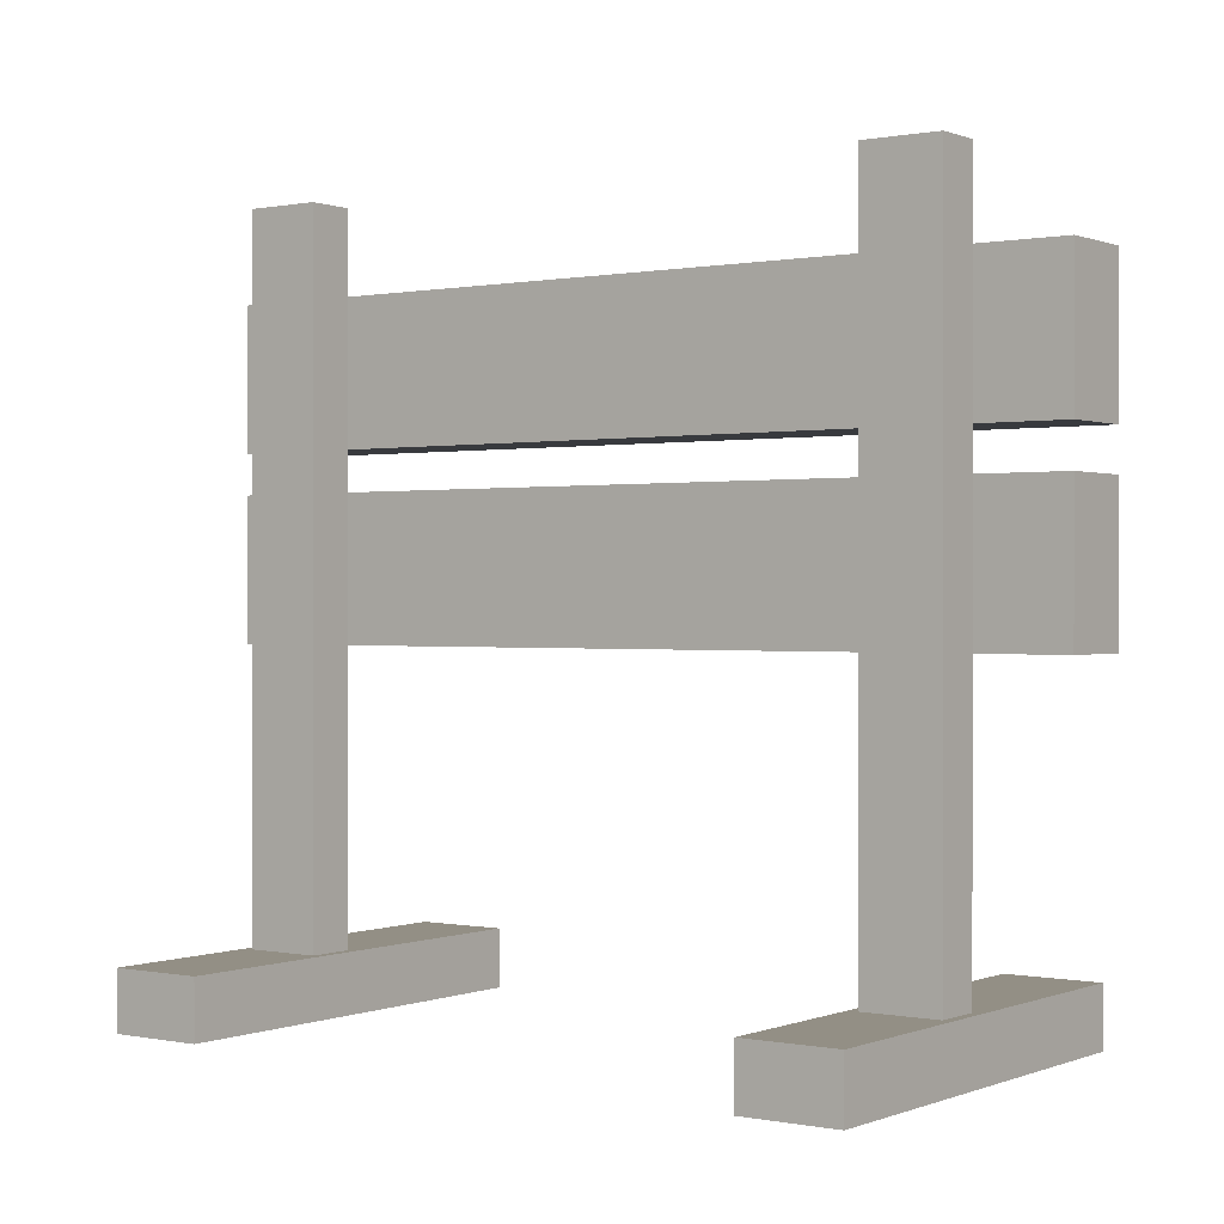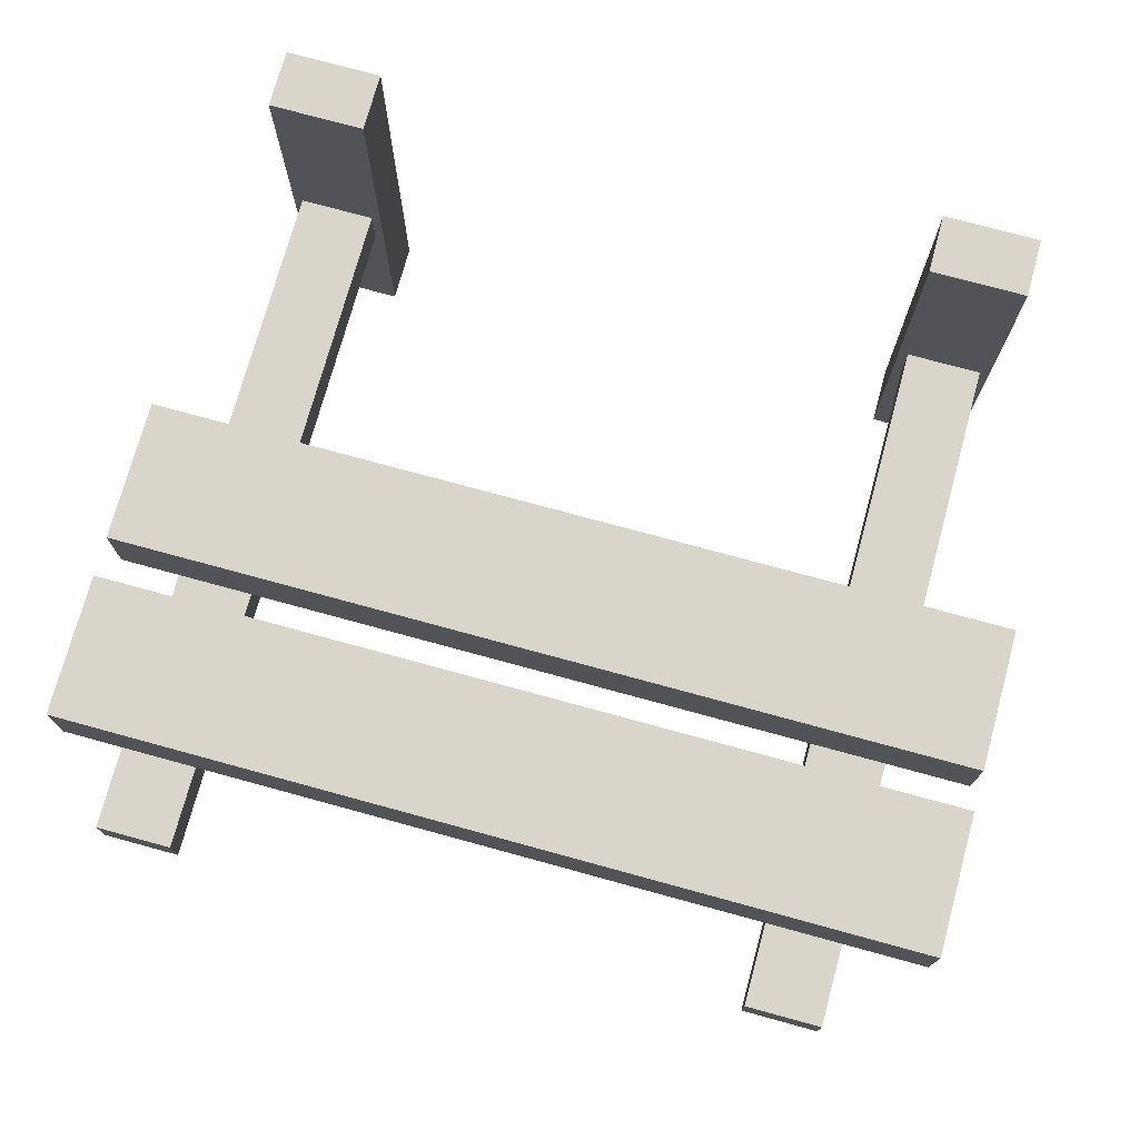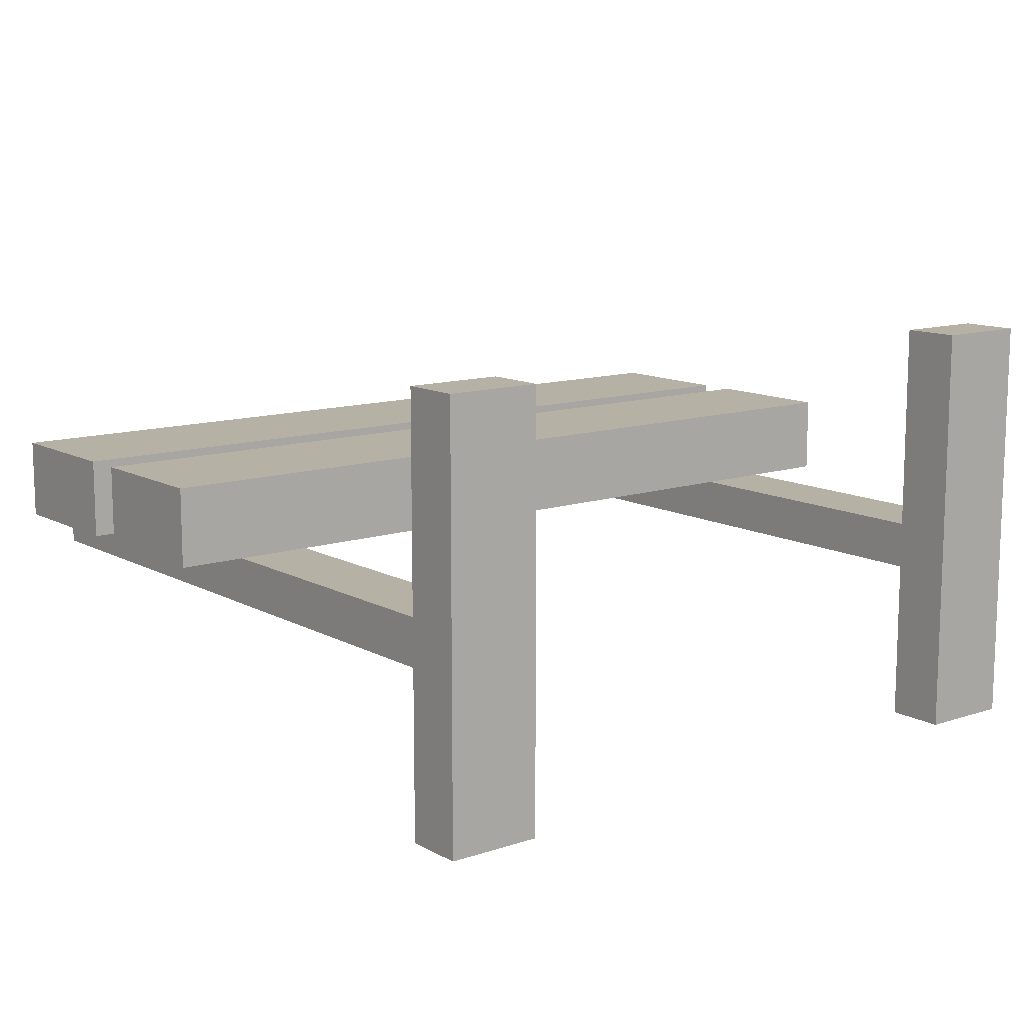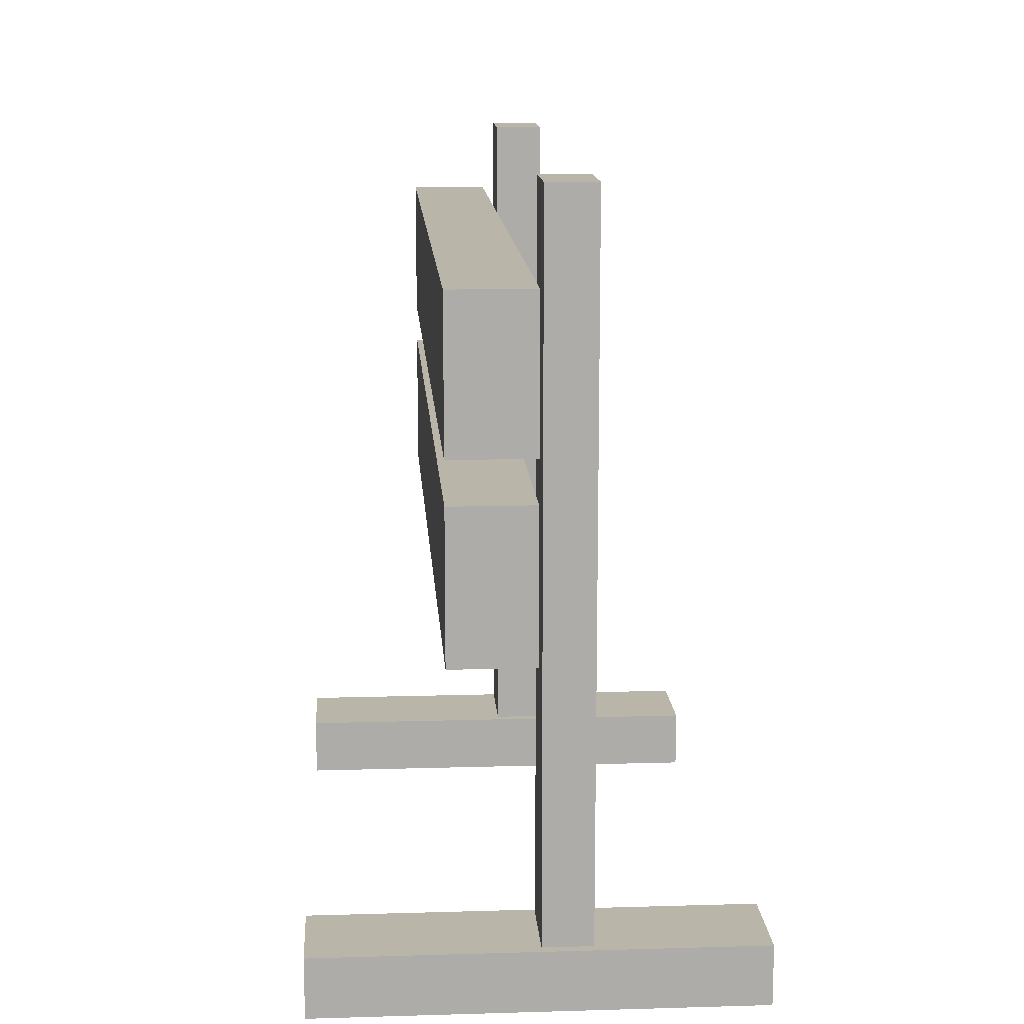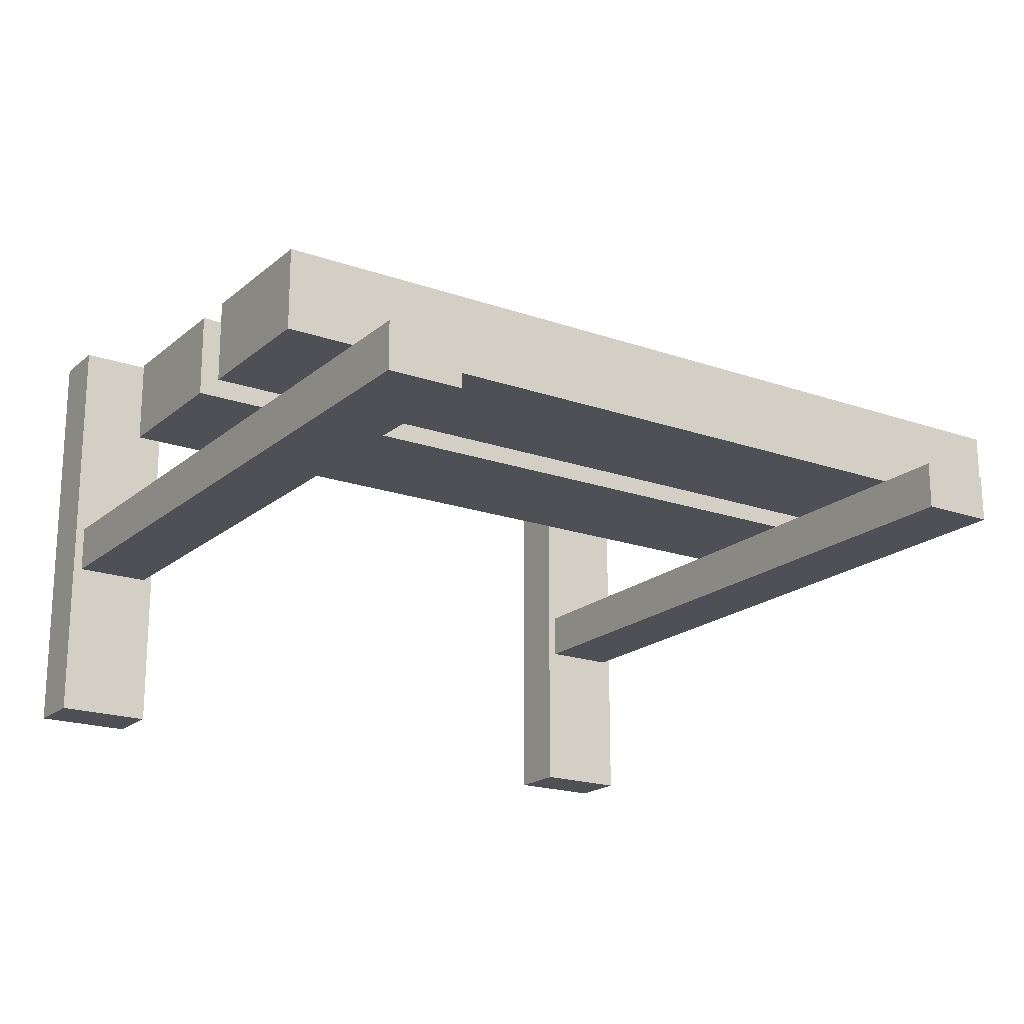
<metadata>
{"format":"obj","ext":"obj","renderer":"f3d","projection":"perspective","resolution":1024,"background":"white","views":[{"elev":0.3,"azim":-144.1,"up":"+Y"},{"elev":74.5,"azim":-164.7,"up":"+Z"},{"elev":11.9,"azim":-38.2,"up":"+Z"},{"elev":13.5,"azim":86.2,"up":"+Y"},{"elev":-19.3,"azim":146.5,"up":"+Z"}]}
</metadata>
<code>
g Road Blocker2
v -0.4359 0.5532 0.1384
v -0.3602 0.7836 0.1385
v -0.1221 0.7836 0.1385
v -0.1978 0.5532 0.1384
v 0.07045 0.848 0.009688
v 0.3056 0.848 0.009688
v 0.3813 1.078 0.009688
v 0.1462 1.078 0.009688
v 0.5571 0.848 0.1385
v 0.6858 0.848 0.1385
v 0.6858 0.848 0.009688
v 0.5571 0.848 0.009688
v 0.07045 0.848 0.009688
v 0.07045 0.848 0.1385
v 0.3056 0.848 0.1385
v 0.3056 0.848 0.009688
v 0.6858 1.078 0.009688
v 0.6858 1.078 0.1385
v 0.6328 1.078 0.1385
v 0.6328 1.078 0.009688
v 0.3056 0.848 0.1385
v 0.07045 0.848 0.1385
v 0.1462 1.078 0.1385
v 0.3813 1.078 0.1385
v 0.6328 1.078 0.1385
v 0.6858 1.078 0.1385
v 0.6858 0.848 0.1385
v 0.5571 0.848 0.1385
v 0.6858 1.078 0.009688
v 0.6858 0.848 0.009688
v 0.6858 0.848 0.1385
v 0.6858 1.078 0.1385
v -0.4359 0.848 0.009688
v -0.1978 0.848 0.009688
v -0.1221 1.078 0.009688
v -0.3602 1.078 0.009688
v 0.5571 0.848 0.1385
v 0.3056 0.848 0.1385
v 0.3813 1.078 0.1385
v 0.6328 1.078 0.1385
v 0.5571 0.848 0.009688
v 0.6858 0.848 0.009688
v 0.6858 1.078 0.009688
v 0.6328 1.078 0.009688
v 0.6328 1.078 0.1385
v 0.3813 1.078 0.1385
v 0.3813 1.078 0.009688
v 0.6328 1.078 0.009688
v 0.3056 0.848 0.1385
v 0.5571 0.848 0.1385
v 0.5571 0.848 0.009688
v 0.3056 0.848 0.009688
v -0.7268 1.078 0.1385
v -0.7268 0.848 0.1385
v -0.7268 0.848 0.009688
v -0.7268 1.078 0.009688
v 0.3056 0.848 0.009688
v 0.5571 0.848 0.009688
v 0.6328 1.078 0.009688
v 0.3813 1.078 0.009688
v 0.3813 1.078 0.1385
v 0.1462 1.078 0.1385
v 0.1462 1.078 0.009688
v 0.3813 1.078 0.009688
v -0.1978 0.848 0.009688
v -0.1978 0.848 0.1385
v 0.07045 0.848 0.1385
v 0.07045 0.848 0.009688
v -0.1978 0.848 0.009688
v 0.07045 0.848 0.009688
v 0.1462 1.078 0.009688
v -0.1221 1.078 0.009688
v -0.4359 0.848 0.1385
v -0.3602 1.078 0.1385
v -0.1221 1.078 0.1385
v -0.1978 0.848 0.1385
v 0.07045 0.848 0.1385
v -0.1978 0.848 0.1385
v -0.1221 1.078 0.1385
v 0.1462 1.078 0.1385
v 0.1462 1.078 0.1385
v -0.1221 1.078 0.1385
v -0.1221 1.078 0.009688
v 0.1462 1.078 0.009688
v -0.4359 0.848 0.009688
v -0.4359 0.848 0.1385
v -0.1978 0.848 0.1385
v -0.1978 0.848 0.009688
v 0.3056 0.5532 0.1384
v 0.07045 0.5532 0.1384
v 0.1462 0.7836 0.1385
v 0.3813 0.7836 0.1385
v -0.1978 0.5532 0.009687
v -0.1978 0.5532 0.1384
v 0.07045 0.5532 0.1384
v 0.07045 0.5532 0.009687
v 0.6328 0.7836 0.1385
v 0.6858 0.7836 0.1385
v 0.6858 0.5532 0.1384
v 0.5571 0.5532 0.1384
v 0.3056 0.5532 0.009687
v 0.5571 0.5532 0.009687
v 0.6328 0.7836 0.009688
v 0.3813 0.7836 0.009688
v 0.6858 0.7836 0.009688
v 0.6858 0.5532 0.009687
v 0.6858 0.5532 0.1384
v 0.6858 0.7836 0.1385
v 0.3813 0.7836 0.1385
v 0.1462 0.7836 0.1385
v 0.1462 0.7836 0.009688
v 0.3813 0.7836 0.009688
v -0.3602 1.078 0.009688
v -0.1221 1.078 0.009688
v -0.1221 1.078 0.1385
v -0.3602 1.078 0.1385
v 0.3056 0.5532 0.1384
v 0.5571 0.5532 0.1384
v 0.5571 0.5532 0.009687
v 0.3056 0.5532 0.009687
v 0.07045 0.5532 0.1384
v -0.1978 0.5532 0.1384
v -0.1221 0.7836 0.1385
v 0.1462 0.7836 0.1385
v -0.7268 0.7836 0.1385
v -0.7268 0.5532 0.1384
v -0.7268 0.5532 0.009687
v -0.7268 0.7836 0.009688
v 0.6328 0.7836 0.1385
v 0.3813 0.7836 0.1385
v 0.3813 0.7836 0.009688
v 0.6328 0.7836 0.009688
v 0.5571 0.5532 0.009687
v 0.6858 0.5532 0.009687
v 0.6858 0.7836 0.009688
v 0.6328 0.7836 0.009688
v -0.4359 0.5532 0.009687
v -0.4359 0.5532 0.1384
v -0.1978 0.5532 0.1384
v -0.1978 0.5532 0.009687
v 0.5571 0.5532 0.1384
v 0.3056 0.5532 0.1384
v 0.3813 0.7836 0.1385
v 0.6328 0.7836 0.1385
v -0.4359 0.5532 0.009687
v -0.1978 0.5532 0.009687
v -0.1221 0.7836 0.009688
v -0.3602 0.7836 0.009688
v 0.6858 0.7836 0.009688
v 0.6858 0.7836 0.1385
v 0.6328 0.7836 0.1385
v 0.6328 0.7836 0.009688
v 0.07045 0.5532 0.009687
v 0.07045 0.5532 0.1384
v 0.3056 0.5532 0.1384
v 0.3056 0.5532 0.009687
v 0.5571 0.5532 0.1384
v 0.6858 0.5532 0.1384
v 0.6858 0.5532 0.009687
v 0.5571 0.5532 0.009687
v 0.07045 0.5532 0.009687
v 0.3056 0.5532 0.009687
v 0.3813 0.7836 0.009688
v 0.1462 0.7836 0.009688
v 0.1462 0.7836 0.1385
v -0.1221 0.7836 0.1385
v -0.1221 0.7836 0.009688
v 0.1462 0.7836 0.009688
v -0.3602 0.7836 0.009688
v -0.1221 0.7836 0.009688
v -0.1221 0.7836 0.1385
v -0.3602 0.7836 0.1385
v -0.1978 0.5532 0.009687
v 0.07045 0.5532 0.009687
v 0.1462 0.7836 0.009688
v -0.1221 0.7836 0.009688
v 0.4674 0.01605 -0.002805
v 0.4674 0.01605 -0.08033
v 0.4674 1.21 -0.08033
v 0.4674 1.21 -0.002804
v 0.4674 0.01605 -0.08033
v 0.5906 0.01605 -0.08033
v 0.5906 1.21 -0.08033
v 0.4674 1.21 -0.08033
v 0.5906 0.01605 -0.08033
v 0.5906 0.01605 -0.002805
v 0.5906 1.21 -0.002804
v 0.5906 1.21 -0.08033
v 0.5906 0.01605 -0.002805
v 0.4674 0.01605 -0.002805
v 0.4674 1.21 -0.002804
v 0.5906 1.21 -0.002804
v 0.5906 1.21 -0.08033
v 0.5906 1.21 -0.002804
v 0.4674 1.21 -0.002804
v 0.4674 1.21 -0.08033
v 0.452 0.09484 0.3442
v 0.452 -4.313e-07 0.3442
v 0.452 1.296e-07 -0.3442
v 0.452 0.09484 -0.3442
v 0.452 -4.313e-07 0.3442
v 0.606 -4.313e-07 0.3442
v 0.606 1.296e-07 -0.3442
v 0.452 1.296e-07 -0.3442
v 0.606 -4.313e-07 0.3442
v 0.606 0.09484 0.3442
v 0.606 0.09484 -0.3442
v 0.606 1.296e-07 -0.3442
v 0.606 0.09484 0.3442
v 0.452 0.09484 0.3442
v 0.452 0.09484 -0.3442
v 0.606 0.09484 -0.3442
v 0.452 -4.313e-07 0.3442
v 0.452 0.09484 0.3442
v 0.606 0.09484 0.3442
v 0.606 -4.313e-07 0.3442
v 0.606 1.296e-07 -0.3442
v 0.606 0.09484 -0.3442
v 0.452 0.09484 -0.3442
v 0.452 1.296e-07 -0.3442
v -0.5906 0.01605 -0.002805
v -0.5906 0.01605 -0.08033
v -0.5906 1.21 -0.08033
v -0.5906 1.21 -0.002804
v -0.5906 0.01605 -0.08033
v -0.4674 0.01605 -0.08033
v -0.4674 1.21 -0.08033
v -0.5906 1.21 -0.08033
v -0.4674 0.01605 -0.08033
v -0.4674 0.01605 -0.002805
v -0.4674 1.21 -0.002804
v -0.4674 1.21 -0.08033
v -0.4674 0.01605 -0.002805
v -0.5906 0.01605 -0.002805
v -0.5906 1.21 -0.002804
v -0.4674 1.21 -0.002804
v -0.4674 1.21 -0.08033
v -0.4674 1.21 -0.002804
v -0.5906 1.21 -0.002804
v -0.5906 1.21 -0.08033
v -0.606 0.09484 0.3442
v -0.606 -4.313e-07 0.3442
v -0.606 1.296e-07 -0.3442
v -0.606 0.09484 -0.3442
v -0.606 -4.313e-07 0.3442
v -0.452 -4.313e-07 0.3442
v -0.452 1.296e-07 -0.3442
v -0.606 1.296e-07 -0.3442
v -0.452 -4.313e-07 0.3442
v -0.452 0.09484 0.3442
v -0.452 0.09484 -0.3442
v -0.452 1.296e-07 -0.3442
v -0.452 0.09484 0.3442
v -0.606 0.09484 0.3442
v -0.606 0.09484 -0.3442
v -0.452 0.09484 -0.3442
v -0.606 -4.313e-07 0.3442
v -0.606 0.09484 0.3442
v -0.452 0.09484 0.3442
v -0.452 -4.313e-07 0.3442
v -0.452 1.296e-07 -0.3442
v -0.452 0.09484 -0.3442
v -0.606 0.09484 -0.3442
v -0.606 1.296e-07 -0.3442
v -0.6046 1.078 0.009688
v -0.3602 1.078 0.009688
v -0.3602 1.078 0.1385
v -0.6046 1.078 0.1385
v -0.6803 0.848 0.009688
v -0.6803 0.848 0.1385
v -0.4359 0.848 0.1385
v -0.4359 0.848 0.009688
v -0.6803 0.848 0.1385
v -0.6046 1.078 0.1385
v -0.3602 1.078 0.1385
v -0.4359 0.848 0.1385
v -0.6803 0.848 0.009688
v -0.4359 0.848 0.009688
v -0.3602 1.078 0.009688
v -0.6046 1.078 0.009688
v -0.7268 0.848 0.009688
v -0.6803 0.848 0.009688
v -0.6046 1.078 0.009688
v -0.7268 1.078 0.009688
v -0.7268 0.848 0.1385
v -0.7268 1.078 0.1385
v -0.6046 1.078 0.1385
v -0.6803 0.848 0.1385
v -0.7268 0.848 0.009688
v -0.7268 0.848 0.1385
v -0.6803 0.848 0.1385
v -0.6803 0.848 0.009688
v -0.7268 1.078 0.009688
v -0.6046 1.078 0.009688
v -0.6046 1.078 0.1385
v -0.7268 1.078 0.1385
v -0.6046 0.7836 0.009688
v -0.3602 0.7836 0.009688
v -0.3602 0.7836 0.1385
v -0.6046 0.7836 0.1385
v -0.6803 0.5532 0.009687
v -0.6803 0.5532 0.1384
v -0.4359 0.5532 0.1384
v -0.4359 0.5532 0.009687
v -0.6803 0.5532 0.1384
v -0.6046 0.7836 0.1385
v -0.3602 0.7836 0.1385
v -0.4359 0.5532 0.1384
v -0.6803 0.5532 0.009687
v -0.4359 0.5532 0.009687
v -0.3602 0.7836 0.009688
v -0.6046 0.7836 0.009688
v -0.7268 0.5532 0.009687
v -0.6803 0.5532 0.009687
v -0.6046 0.7836 0.009688
v -0.7268 0.7836 0.009688
v -0.7268 0.5532 0.1384
v -0.7268 0.7836 0.1385
v -0.6046 0.7836 0.1385
v -0.6803 0.5532 0.1384
v -0.7268 0.5532 0.009687
v -0.7268 0.5532 0.1384
v -0.6803 0.5532 0.1384
v -0.6803 0.5532 0.009687
v -0.7268 0.7836 0.009688
v -0.6046 0.7836 0.009688
v -0.6046 0.7836 0.1385
v -0.7268 0.7836 0.1385
g Road Blocker2_0
f 3 2 1
f 4 3 1
f 7 6 5
f 8 7 5
f 11 10 9
f 12 11 9
f 15 14 13
f 16 15 13
f 19 18 17
f 20 19 17
f 23 22 21
f 24 23 21
f 27 26 25
f 28 27 25
f 31 30 29
f 32 31 29
f 35 34 33
f 36 35 33
f 39 38 37
f 40 39 37
f 43 42 41
f 44 43 41
f 47 46 45
f 48 47 45
f 51 50 49
f 52 51 49
f 55 54 53
f 56 55 53
f 59 58 57
f 60 59 57
f 63 62 61
f 64 63 61
f 67 66 65
f 68 67 65
f 71 70 69
f 72 71 69
f 75 74 73
f 76 75 73
f 79 78 77
f 80 79 77
f 83 82 81
f 84 83 81
f 87 86 85
f 88 87 85
f 91 90 89
f 92 91 89
f 95 94 93
f 96 95 93
f 99 98 97
f 100 99 97
f 103 102 101
f 104 103 101
f 107 106 105
f 108 107 105
f 111 110 109
f 112 111 109
f 115 114 113
f 116 115 113
f 119 118 117
f 120 119 117
f 123 122 121
f 124 123 121
f 127 126 125
f 128 127 125
f 131 130 129
f 132 131 129
f 135 134 133
f 136 135 133
f 139 138 137
f 140 139 137
f 143 142 141
f 144 143 141
f 147 146 145
f 148 147 145
f 151 150 149
f 152 151 149
f 155 154 153
f 156 155 153
f 159 158 157
f 160 159 157
f 163 162 161
f 164 163 161
f 167 166 165
f 168 167 165
f 171 170 169
f 172 171 169
f 175 174 173
f 176 175 173
f 179 178 177
f 180 179 177
f 183 182 181
f 184 183 181
f 187 186 185
f 188 187 185
f 191 190 189
f 192 191 189
f 195 194 193
f 196 195 193
f 199 198 197
f 200 199 197
f 203 202 201
f 204 203 201
f 207 206 205
f 208 207 205
f 211 210 209
f 212 211 209
f 215 214 213
f 216 215 213
f 219 218 217
f 220 219 217
f 223 222 221
f 224 223 221
f 227 226 225
f 228 227 225
f 231 230 229
f 232 231 229
f 235 234 233
f 236 235 233
f 239 238 237
f 240 239 237
f 243 242 241
f 244 243 241
f 247 246 245
f 248 247 245
f 251 250 249
f 252 251 249
f 255 254 253
f 256 255 253
f 259 258 257
f 260 259 257
f 263 262 261
f 264 263 261
f 267 266 265
f 268 267 265
f 271 270 269
f 272 271 269
f 275 274 273
f 276 275 273
f 279 278 277
f 280 279 277
f 283 282 281
f 284 283 281
f 287 286 285
f 288 287 285
f 291 290 289
f 292 291 289
f 295 294 293
f 296 295 293
f 299 298 297
f 300 299 297
f 303 302 301
f 304 303 301
f 307 306 305
f 308 307 305
f 311 310 309
f 312 311 309
f 315 314 313
f 316 315 313
f 319 318 317
f 320 319 317
f 323 322 321
f 324 323 321
f 327 326 325
f 328 327 325

</code>
